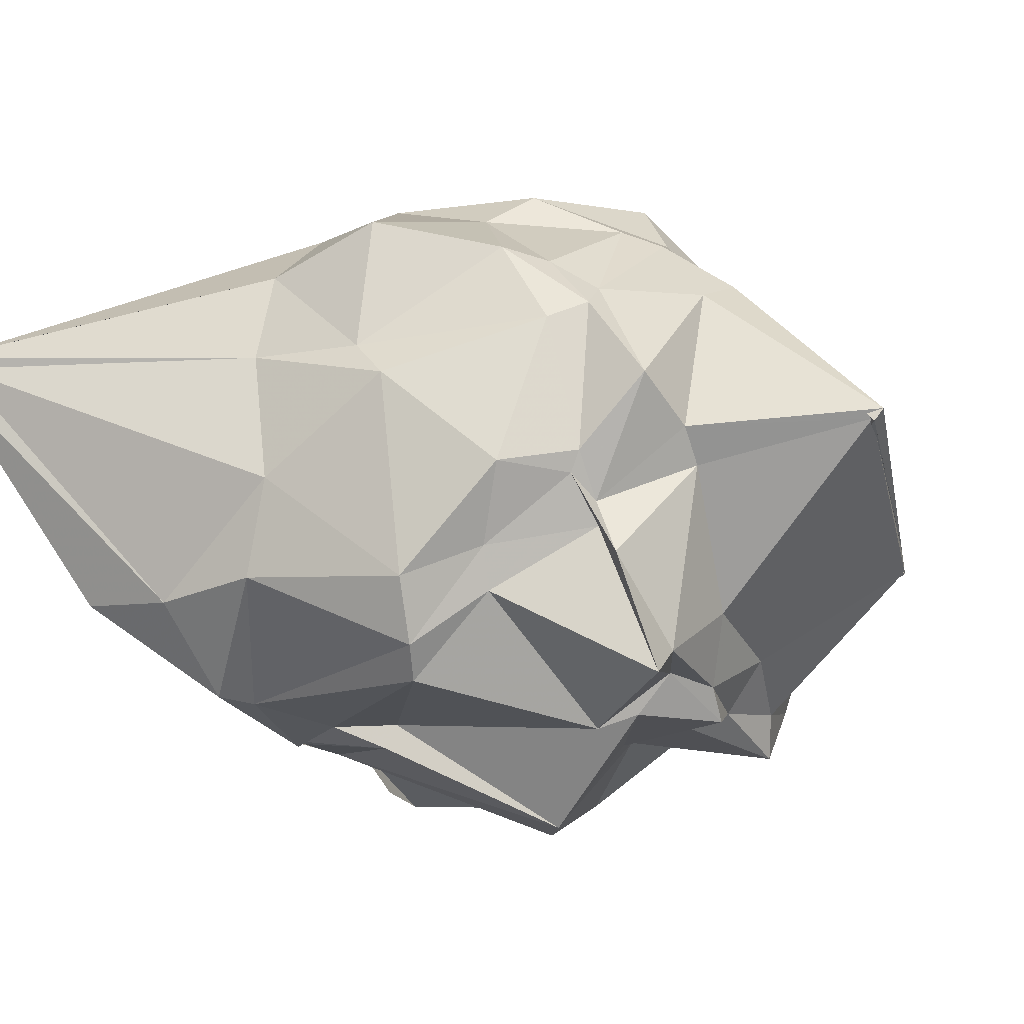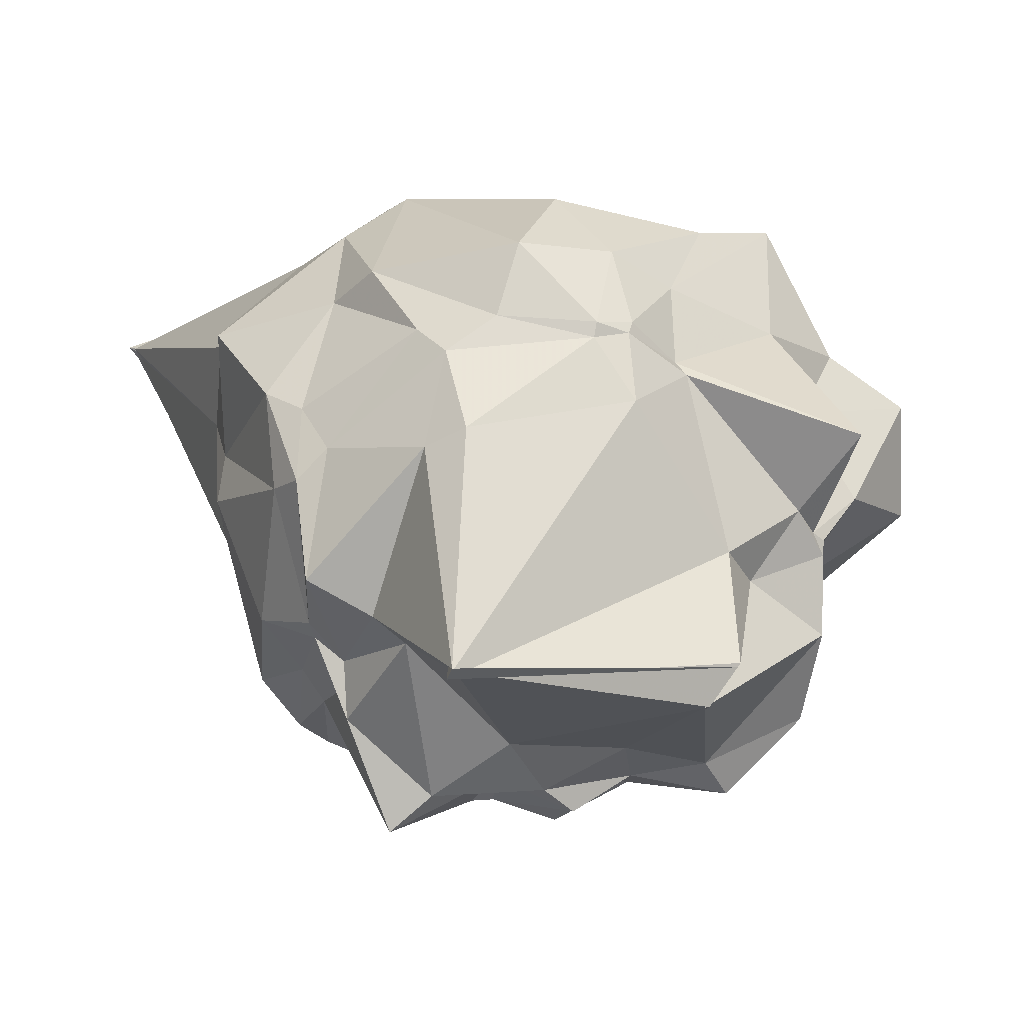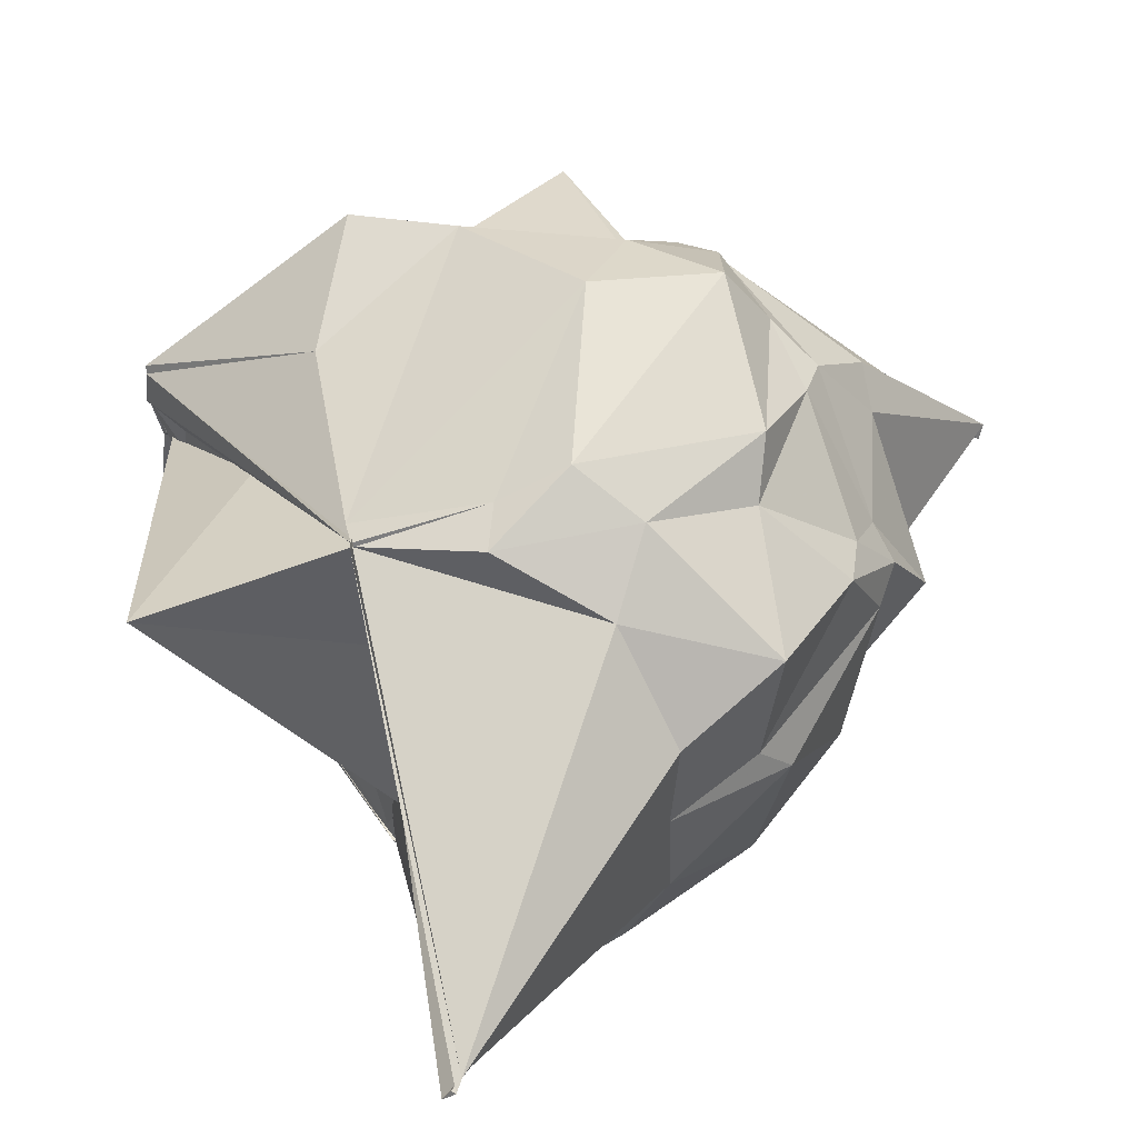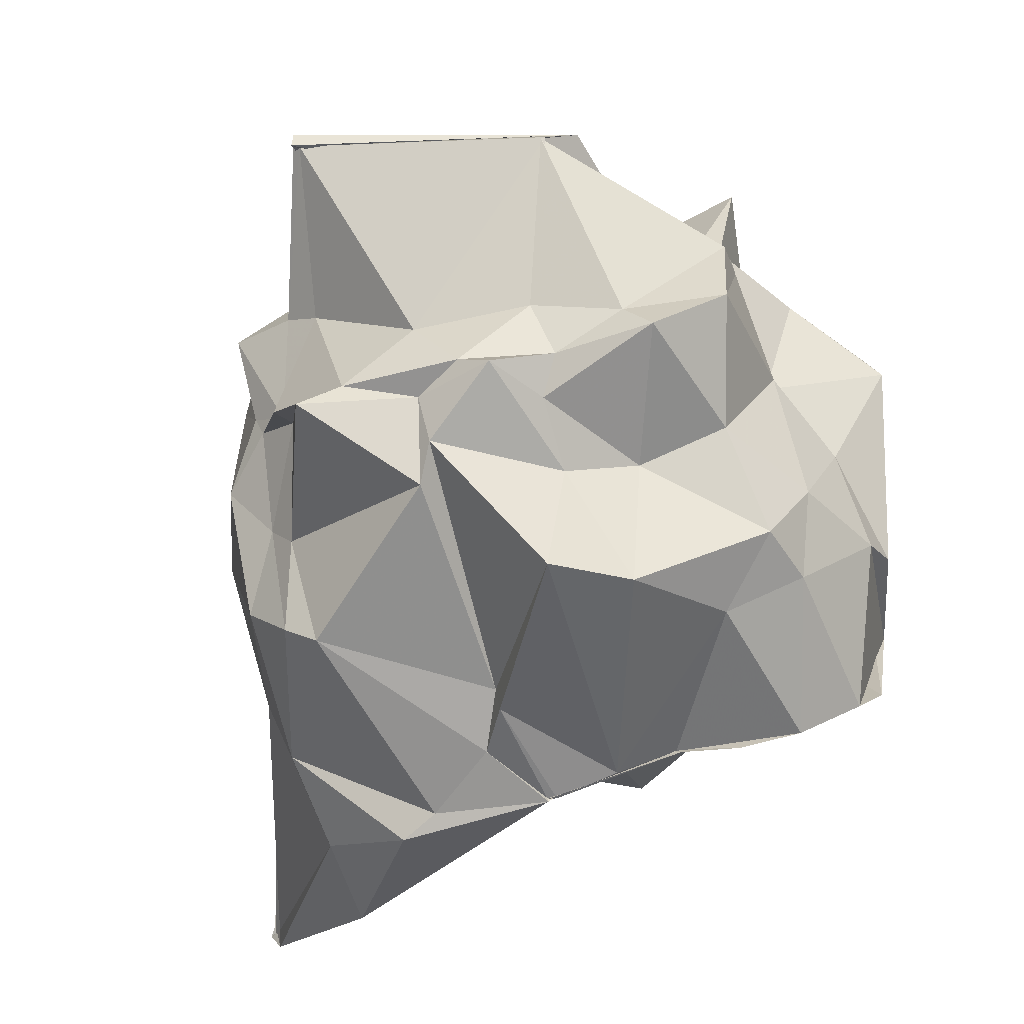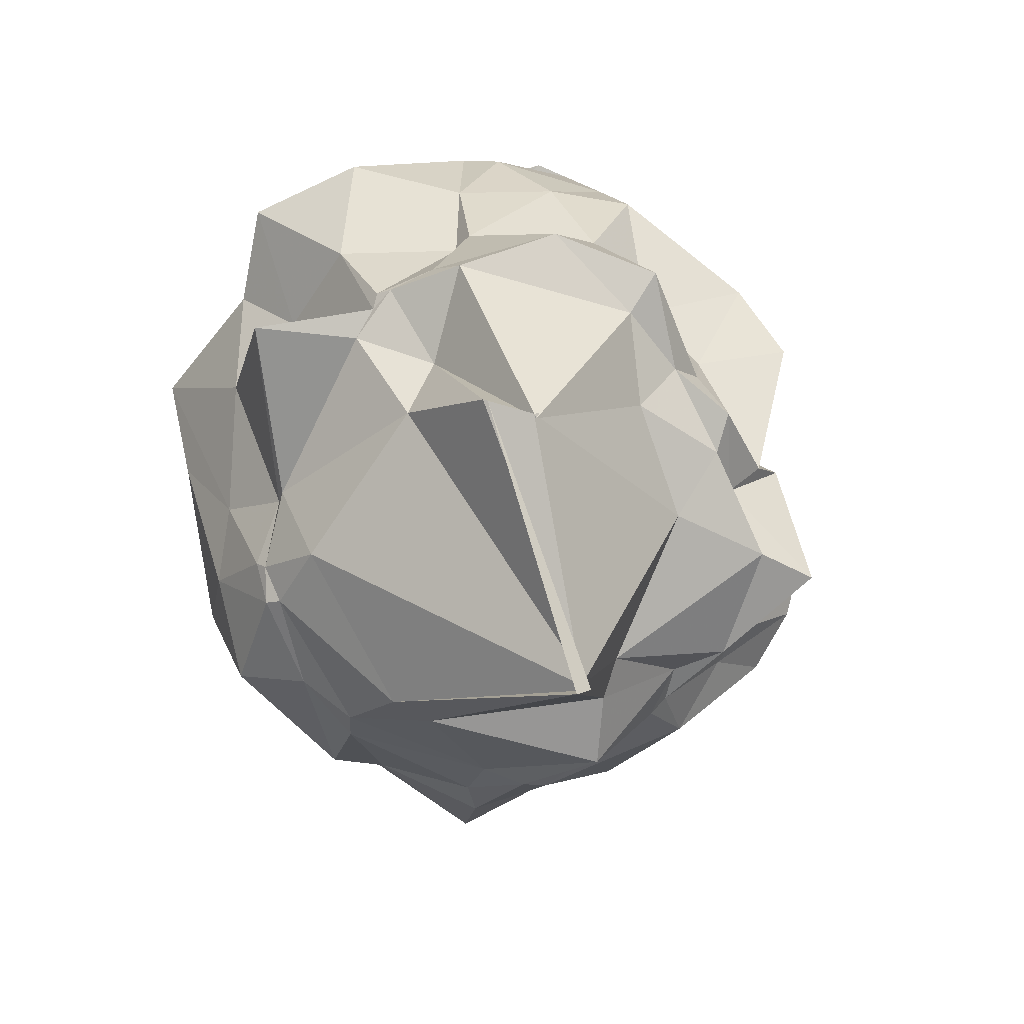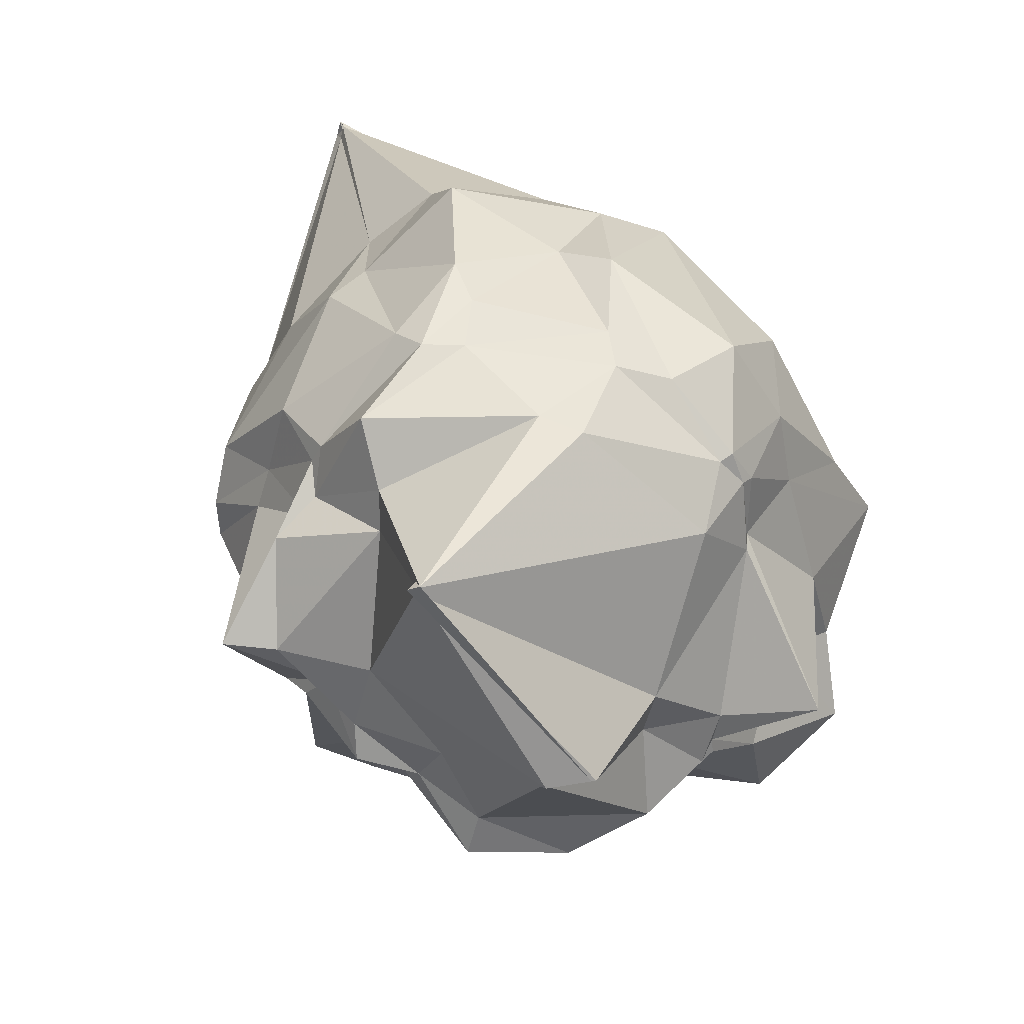
<metadata>
{"format":"obj","ext":"obj","renderer":"f3d","projection":"perspective","resolution":1024,"background":"white","views":[{"elev":-23.6,"azim":116.2,"up":"+Y"},{"elev":15.5,"azim":173.6,"up":"+Y"},{"elev":53.6,"azim":51.9,"up":"+Y"},{"elev":-74.9,"azim":-164.2,"up":"+Y"},{"elev":-79.2,"azim":-65.4,"up":"+Z"},{"elev":-73.2,"azim":133.0,"up":"+Z"}]}
</metadata>
<code>
v -1.504 -0.5197 0.9855
v -2.066 -0.2255 -1.391
v 0.1696 0.3181 1.759
v 0.2071 0.3594 1.805
v 0.1963 0.3666 1.755
v -1.308 1.023 1.058
v -1.325 0.9899 1.041
v -1.336 1.004 1.046
v -1.352 0.9719 1.019
v -2.745 0.5392 1.005
v -2.758 0.5414 0.9973
v -2.767 0.4193 0.9834
v -2.756 0.1488 0.9743
v -2.755 -0.09272 1.014
v -2.555 -0.8178 1.001
v -2.304 -0.9211 1.006
v -1.813 -0.8262 0.9835
v -1.315 -0.9206 1.01
v -1.279 -0.9232 0.997
v -1.282 -0.9436 1.006
v -0.6845 -0.9131 1.018
v -0.3444 -0.6228 1.073
v -0.1784 0.2638 0.5934
v -0.2052 0.6161 0.5374
v -0.5563 0.9592 0.5362
v -0.9357 1.151 0.7728
v -1.09 1.147 0.6305
v -1.433 0.9747 1
v -2.113 0.9866 0.6473
v -2.758 0.5681 0.9965
v -2.757 0.3599 0.9878
v -2.725 0.1922 0.979
v -2.831 -0.4404 0.5698
v -2.769 -0.579 0.4489
v -2.467 -0.9302 0.3919
v -2.148 -1.052 0.4063
v -1.569 -0.8965 0.9801
v -1.212 -1.038 0.5532
v -1.106 -0.9515 0.7368
v -0.8346 -0.9063 0.9468
v -0.3029 -0.6047 0.6693
v -0.2083 -0.2465 0.5472
v -0.2125 0.236 0.16
v -0.1987 0.757 0.09392
v -0.7286 1.121 0.2759
v -0.9897 1.255 0.3831
v -1.547 1.321 -0.1172
v -2.15 1.159 -0.0173
v -2.481 1.11 0.2361
v -2.711 0.627 0.004417
v -3.015 0.4102 -0.02316
v -3.019 -0.04104 -0.07854
v -2.731 -0.3842 0.1129
v -2.575 -0.7383 0.1229
v -2.388 -1.012 0.1562
v -1.852 -1.29 0.116
v -1.566 -1.354 -0.04893
v -1.21 -0.9467 0.5019
v -0.6105 -1.015 0.1025
v -0.4909 -0.9174 0.05698
v -0.3389 -0.6994 0.02217
v -0.1755 0.07772 0.02893
v -0.38 0.6189 -0.3814
v -0.6601 0.9297 -0.1672
v -0.8047 1.081 -0.3135
v -1.349 1.228 -0.5767
v -1.727 1.162 -0.445
v -1.97 1.003 -0.3882
v -2.405 0.7804 -0.2407
v -2.544 0.4492 -0.2447
v -2.733 0.1316 -0.4146
v -2.537 -0.2863 -0.2067
v -2.572 -0.3636 -0.2549
v -2.331 -0.8143 -0.2306
v -1.977 -0.8957 -0.1968
v -1.702 -1.002 -0.2795
v -1.25 -1.049 -0.5412
v -1.176 -1.108 -0.4017
v -0.586 -0.7152 -0.2254
v -0.5004 -0.5656 -0.2467
v -0.3394 -0.3075 -0.3804
v -0.3996 0.2821 -0.5629
v -0.5146 0.5879 -0.5215
v -0.9542 0.912 -0.6406
v -1.249 0.9758 -0.7178
v -1.619 0.9578 -0.7915
v -1.767 0.9373 -0.7137
v -1.948 0.759 -0.6416
v -2.634 0.511 -0.8683
v -2.497 0.07971 -0.7032
v -2.545 0.04106 -0.685
v -2.538 -0.1994 -0.6753
v -2.468 -0.6941 -0.7053
v -2.168 -0.9881 -0.7344
v -1.7 -0.9715 -0.5678
v -1.546 -1.023 -0.7698
v -1.243 -0.902 -0.6822
v -0.813 -1.059 -0.8128
v -0.6975 -0.4848 -0.6313
v -0.5438 -0.3185 -0.5904
v -0.5196 -0.242 -0.6363
v -0.4821 0.3514 -0.7001
v 0.1883 0.3035 1.831
v 0.2273 0.3638 1.8
v -1.32 0.9986 1.061
v -1.376 0.9876 1.017
v -1.345 0.9939 1.04
v -1.359 1.008 1.052
v -2.769 0.3639 1.012
v -2.777 0.3645 1.001
v -2.742 0.1691 0.9689
v -2.654 -0.7276 1.013
v -2.06 -0.9246 1.001
v -1.831 -0.8527 0.9822
v -1.276 -0.9326 0.9986
v -1.301 -0.9321 1.003
v -0.3665 -0.5676 1.436
v -1.291 -0.3472 0.9821
v -1.334 0.3321 0.9644
v -1.338 0.9726 1.031
v -2.038 0.6512 0.9982
v -2.55 0.3742 0.983
v -2.289 0.144 0.9854
v -2.148 -0.5235 0.9782
v -1.611 -0.6545 0.967
v -1.316 -0.7059 0.9896
v -1.342 -0.682 0.986
v -1.214 -0.5404 1.01
v -1.545 0.9727 1.801
v -2.657 0.2403 0.9883
v -2.201 -0.5756 0.993
v -1.36 -0.8693 0.9983
v -0.6038 0.4703 -0.6894
v -1.049 0.8585 -0.781
v -1.606 0.9029 -0.8133
v -1.747 0.9052 -0.7583
v -1.983 0.7226 -0.6956
v -2.424 0.1836 -0.7526
v -2.538 -0.01463 -0.7096
v -2.52 -0.3076 -0.8152
v -2.072 -0.8346 -0.7847
v -1.785 -0.9049 -0.7057
v -1.426 -0.9198 -0.7858
v -0.9799 -0.9188 -0.8045
v -0.6573 -0.6176 -0.7191
v -0.653 -0.4019 -0.6435
v -0.5044 0.01834 -0.9161
v -0.9507 0.5398 -0.9863
v -1.099 0.6289 -1.061
v -1.747 0.686 -0.9471
v -2.102 0.1006 -1.003
v -2.217 -0.06063 -0.8646
v -1.938 -0.3639 -1.43
v -1.736 -0.7228 -0.8738
v -1.279 -0.6797 -0.8956
v -0.8734 -0.2294 -0.9688
v -0.7498 -0.1175 -0.9727
v -0.9875 -0.08971 -1.681
v -0.972 -0.1416 -1.647
v -2.078 -0.2112 -1.385
v -1.957 -0.3625 -1.43
v -0.9995 -0.1173 -1.632
f 3 23 4
f 4 23 24
f 4 24 5
f 5 24 25
f 5 25 6
f 6 25 26
f 6 26 7
f 7 26 27
f 7 27 8
f 8 27 28
f 8 28 9
f 9 28 29
f 9 29 10
f 10 29 30
f 10 30 11
f 11 30 31
f 11 31 12
f 12 31 32
f 12 32 13
f 13 32 33
f 13 33 14
f 14 33 34
f 14 34 15
f 15 34 35
f 15 35 16
f 16 35 36
f 16 36 17
f 17 36 37
f 17 37 18
f 18 37 38
f 18 38 19
f 19 38 39
f 19 39 20
f 20 39 40
f 20 40 21
f 21 40 41
f 21 41 22
f 22 41 42
f 22 42 3
f 3 42 23
f 23 43 24
f 24 43 44
f 24 44 25
f 25 44 45
f 25 45 26
f 26 45 46
f 26 46 27
f 27 46 47
f 27 47 28
f 28 47 48
f 28 48 29
f 29 48 49
f 29 49 30
f 30 49 50
f 30 50 31
f 31 50 51
f 31 51 32
f 32 51 52
f 32 52 33
f 33 52 53
f 33 53 34
f 34 53 54
f 34 54 35
f 35 54 55
f 35 55 36
f 36 55 56
f 36 56 37
f 37 56 57
f 37 57 38
f 38 57 58
f 38 58 39
f 39 58 59
f 39 59 40
f 40 59 60
f 40 60 41
f 41 60 61
f 41 61 42
f 42 61 62
f 42 62 23
f 23 62 43
f 43 63 44
f 44 63 64
f 44 64 45
f 45 64 65
f 45 65 46
f 46 65 66
f 46 66 47
f 47 66 67
f 47 67 48
f 48 67 68
f 48 68 49
f 49 68 69
f 49 69 50
f 50 69 70
f 50 70 51
f 51 70 71
f 51 71 52
f 52 71 72
f 52 72 53
f 53 72 73
f 53 73 54
f 54 73 74
f 54 74 55
f 55 74 75
f 55 75 56
f 56 75 76
f 56 76 57
f 57 76 77
f 57 77 58
f 58 77 78
f 58 78 59
f 59 78 79
f 59 79 60
f 60 79 80
f 60 80 61
f 61 80 81
f 61 81 62
f 62 81 82
f 62 82 43
f 43 82 63
f 63 83 64
f 64 83 84
f 64 84 65
f 65 84 85
f 65 85 66
f 66 85 86
f 66 86 67
f 67 86 87
f 67 87 68
f 68 87 88
f 68 88 69
f 69 88 89
f 69 89 70
f 70 89 90
f 70 90 71
f 71 90 91
f 71 91 72
f 72 91 92
f 72 92 73
f 73 92 93
f 73 93 74
f 74 93 94
f 74 94 75
f 75 94 95
f 75 95 76
f 76 95 96
f 76 96 77
f 77 96 97
f 77 97 78
f 78 97 98
f 78 98 79
f 79 98 99
f 79 99 80
f 80 99 100
f 80 100 81
f 81 100 101
f 81 101 82
f 82 101 102
f 82 102 63
f 63 102 83
f 103 104 118
f 104 119 118
f 104 105 119
f 105 120 119
f 105 106 120
f 106 107 120
f 107 121 120
f 107 108 121
f 108 122 121
f 108 109 122
f 109 110 122
f 110 123 122
f 110 111 123
f 111 124 123
f 111 112 124
f 112 113 124
f 113 125 124
f 113 114 125
f 114 126 125
f 114 115 126
f 115 116 126
f 116 127 126
f 116 117 127
f 117 118 127
f 117 103 118
f 118 119 128
f 119 129 128
f 119 120 129
f 120 121 129
f 121 130 129
f 121 122 130
f 122 123 130
f 123 131 130
f 123 124 131
f 124 125 131
f 125 132 131
f 125 126 132
f 126 127 132
f 127 128 132
f 127 118 128
f 133 148 134
f 134 148 149
f 134 149 135
f 135 149 150
f 135 150 136
f 136 150 137
f 137 150 151
f 137 151 138
f 138 151 152
f 138 152 139
f 139 152 140
f 140 152 153
f 140 153 141
f 141 153 154
f 141 154 142
f 142 154 143
f 143 154 155
f 143 155 144
f 144 155 156
f 144 156 145
f 145 156 146
f 146 156 157
f 146 157 147
f 147 157 148
f 147 148 133
f 148 158 149
f 149 158 159
f 149 159 150
f 150 159 151
f 151 159 160
f 151 160 152
f 152 160 153
f 153 160 161
f 153 161 154
f 154 161 155
f 155 161 162
f 155 162 156
f 156 162 157
f 157 162 158
f 157 158 148
f 3 4 103
f 103 4 104
f 4 5 104
f 104 5 105
f 5 6 105
f 105 6 106
f 6 7 106
f 7 8 106
f 106 8 107
f 8 9 107
f 107 9 108
f 9 10 108
f 108 10 109
f 10 11 109
f 11 12 109
f 109 12 110
f 12 13 110
f 110 13 111
f 13 14 111
f 111 14 112
f 14 15 112
f 15 16 112
f 112 16 113
f 16 17 113
f 113 17 114
f 17 18 114
f 114 18 115
f 18 19 115
f 19 20 115
f 115 20 116
f 20 21 116
f 116 21 117
f 21 22 117
f 117 22 103
f 22 3 103
f 83 133 84
f 84 133 134
f 84 134 85
f 85 134 135
f 85 135 86
f 86 135 136
f 86 136 87
f 87 136 88
f 88 136 137
f 88 137 89
f 89 137 138
f 89 138 90
f 90 138 139
f 90 139 91
f 91 139 92
f 92 139 140
f 92 140 93
f 93 140 141
f 93 141 94
f 94 141 142
f 94 142 95
f 95 142 96
f 96 142 143
f 96 143 97
f 97 143 144
f 97 144 98
f 98 144 145
f 98 145 99
f 99 145 100
f 100 145 146
f 100 146 101
f 101 146 147
f 101 147 102
f 102 147 133
f 102 133 83
f 128 129 1
f 129 130 1
f 130 131 1
f 131 132 1
f 132 128 1
f 159 158 2
f 160 159 2
f 161 160 2
f 162 161 2
f 158 162 2

</code>
